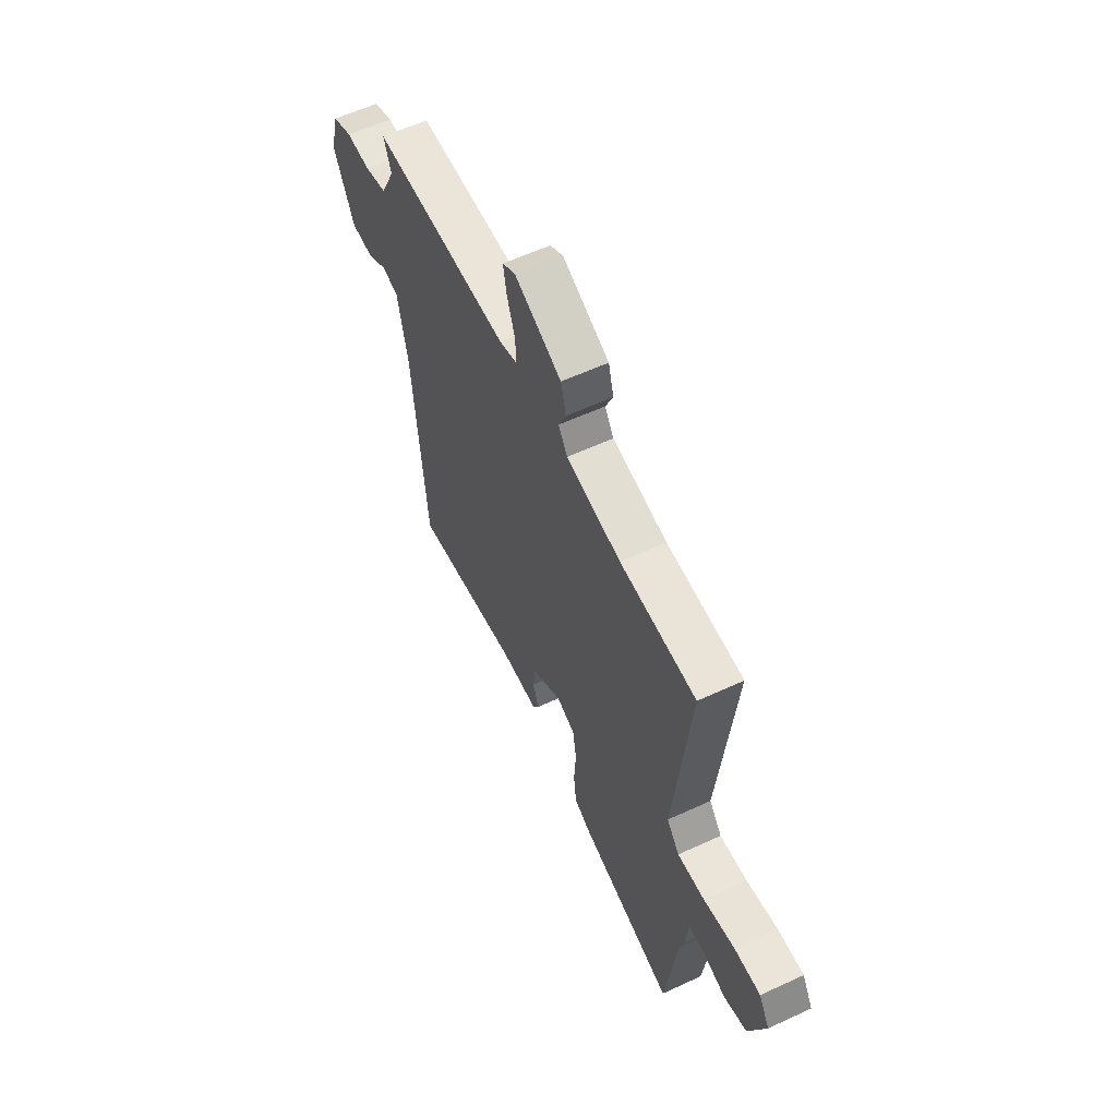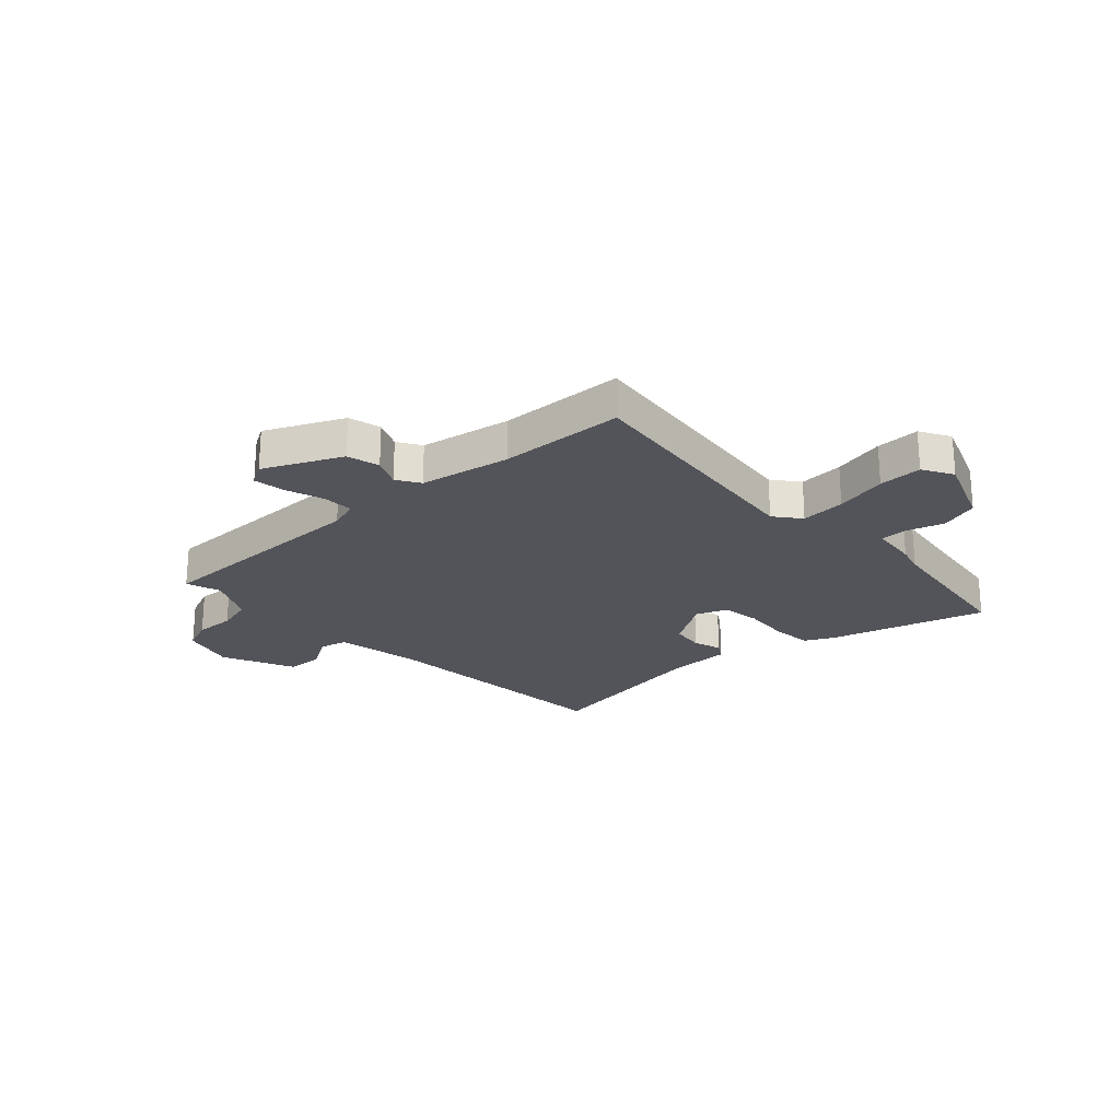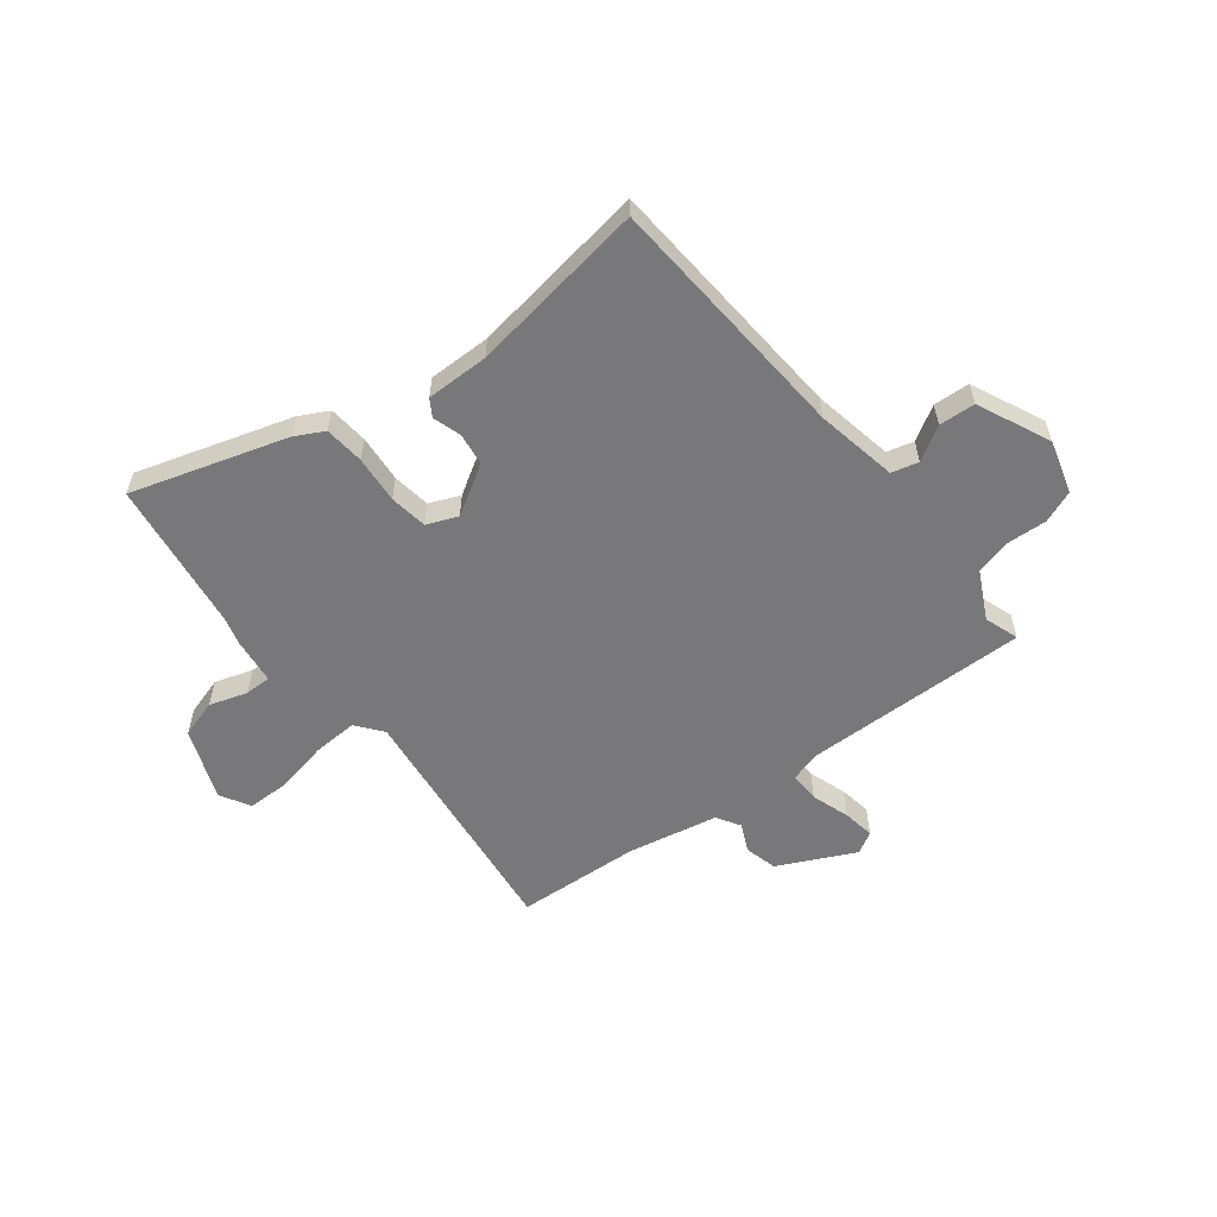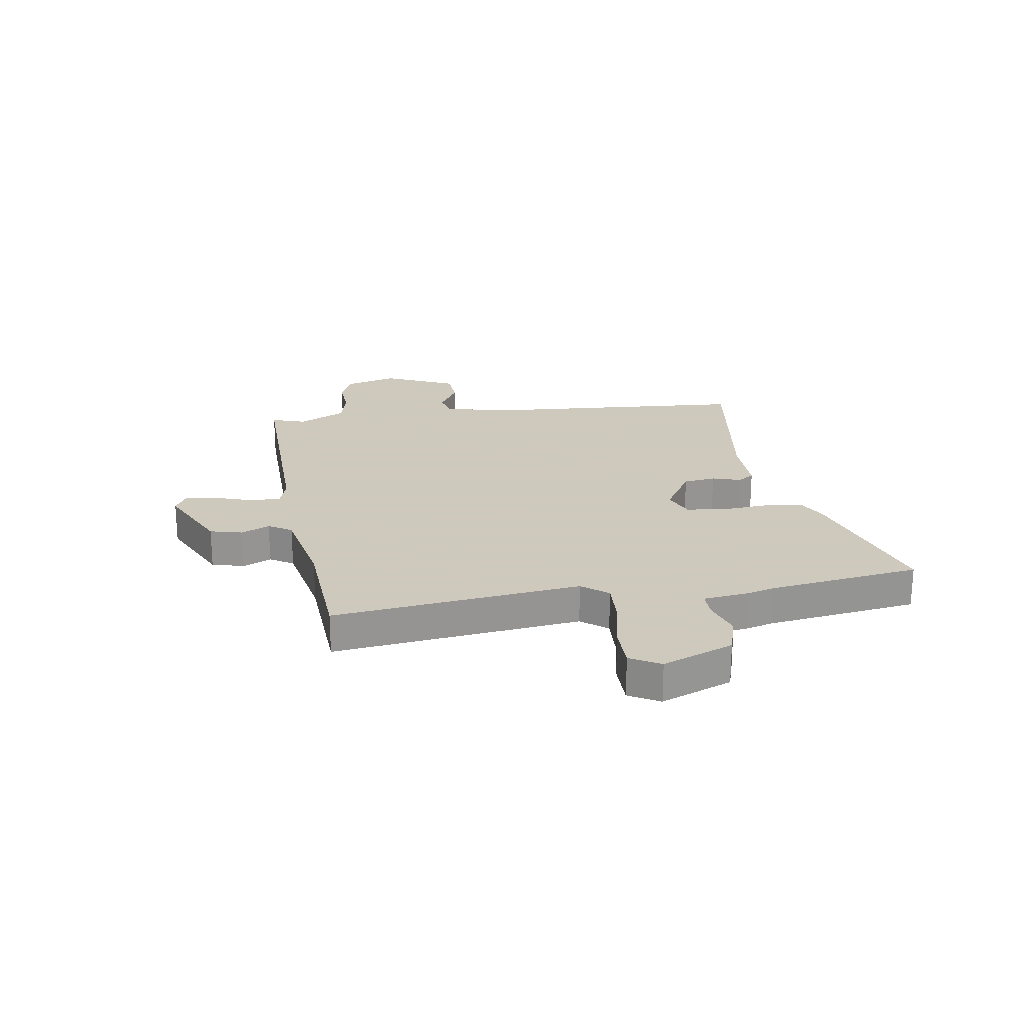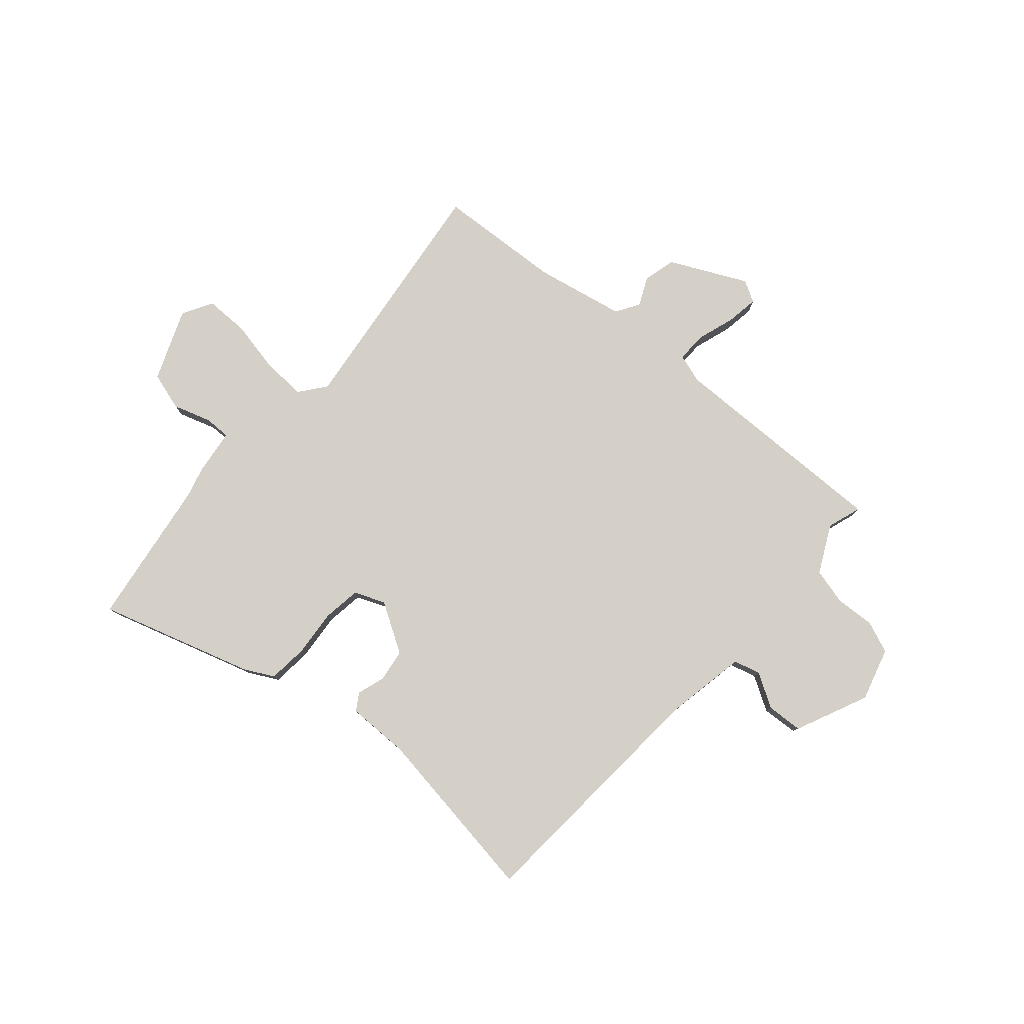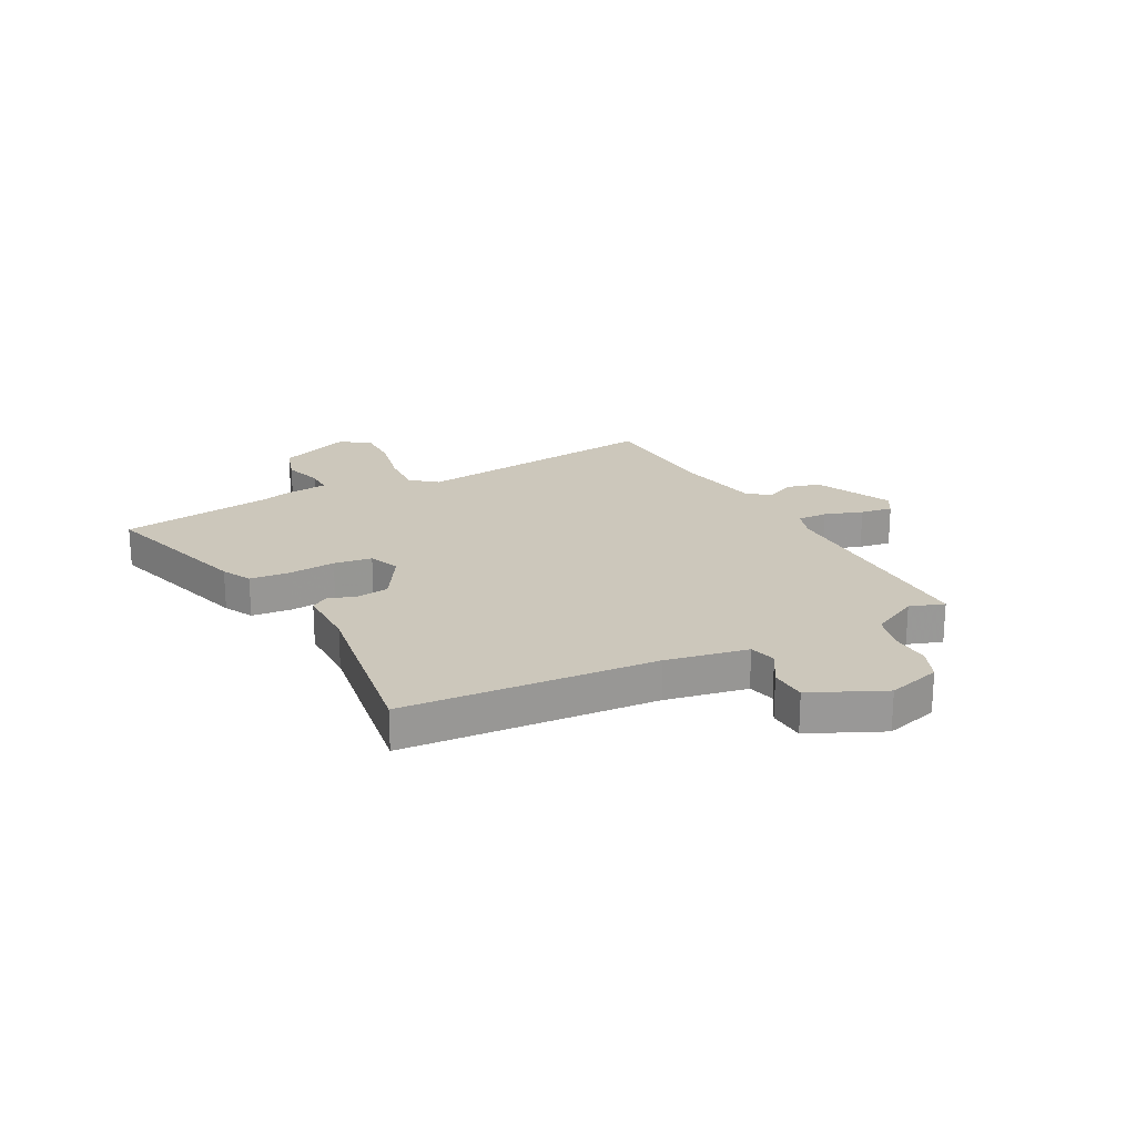
<metadata>
{"format":"obj","ext":"obj","renderer":"f3d","projection":"perspective","resolution":1024,"background":"white","views":[{"elev":59.1,"azim":64.5,"up":"+Z"},{"elev":-23.7,"azim":42.5,"up":"+Y"},{"elev":-57.6,"azim":-142.9,"up":"+Y"},{"elev":22.6,"azim":80.3,"up":"+Y"},{"elev":79.9,"azim":-139.9,"up":"+Y"},{"elev":21.6,"azim":-118.3,"up":"+Y"}]}
</metadata>
<code>
v 0.52 0.07 -0.343
v 0.485 0.07 -0.619
v 0.203 0.07 -0.537
v 0.15 0.07 -0.51
v 0.142 0.07 -0.438
v 0.148 0.07 -0.352
v 0.137 0.07 -0.283
v 0.081 0.07 -0.261
v -0.008 0.07 -0.317
v -0.015 0.07 -0.376
v 0.002 0.07 -0.427
v -0.017 0.07 -0.458
v -0.131 0.07 -0.459
v -0.453 0.07 -0.512
v -0.492 0.07 -0.054
v -0.522 0.07 0.094
v -0.571 0.07 0.106
v -0.632 0.07 0.068
v -0.698 0.07 0.071
v -0.76 0.07 0.202
v -0.734 0.07 0.299
v -0.676 0.07 0.323
v -0.604 0.07 0.32
v -0.538 0.07 0.338
v -0.496 0.07 0.425
v -0.518 0.07 0.487
v -0.107 0.07 0.486
v -0.054 0.07 0.503
v -0.056 0.07 0.558
v -0.08 0.07 0.627
v -0.09 0.07 0.685
v -0.051 0.07 0.708
v 0.089 0.07 0.643
v 0.105 0.07 0.584
v 0.082 0.07 0.532
v 0.109 0.07 0.49
v 0.273 0.07 0.46
v 0.5 0.07 0.45
v 0.453 0.07 -0.003
v 0.491 0.07 -0.05
v 0.572 0.07 -0.045
v 0.666 0.07 -0.024
v 0.745 0.07 -0.023
v 0.777 0.07 -0.078
v 0.728 0.07 -0.208
v 0.659 0.07 -0.23
v 0.59 0.07 -0.209
v 0.542 0.07 -0.209
v 0.533 0.07 -0.294
v 0.52 0 -0.343
v 0.485 0 -0.619
v 0.203 0 -0.537
v 0.15 0 -0.51
v 0.142 0 -0.438
v 0.148 0 -0.352
v 0.137 0 -0.283
v 0.081 0 -0.261
v -0.008 0 -0.317
v -0.015 0 -0.376
v 0.002 0 -0.427
v -0.017 0 -0.458
v -0.131 0 -0.459
v -0.453 0 -0.512
v -0.492 0 -0.054
v -0.522 0 0.094
v -0.571 0 0.106
v -0.632 0 0.068
v -0.698 0 0.071
v -0.76 0 0.202
v -0.734 0 0.299
v -0.676 0 0.323
v -0.604 0 0.32
v -0.538 0 0.338
v -0.496 0 0.425
v -0.518 0 0.487
v -0.107 0 0.486
v -0.054 0 0.503
v -0.056 0 0.558
v -0.08 0 0.627
v -0.09 0 0.685
v -0.051 0 0.708
v 0.089 0 0.643
v 0.105 0 0.584
v 0.082 0 0.532
v 0.109 0 0.49
v 0.273 0 0.46
v 0.5 0 0.45
v 0.453 0 -0.003
v 0.491 0 -0.05
v 0.572 0 -0.045
v 0.666 0 -0.024
v 0.745 0 -0.023
v 0.777 0 -0.078
v 0.728 0 -0.208
v 0.659 0 -0.23
v 0.59 0 -0.209
v 0.542 0 -0.209
v 0.533 0 -0.294
f 48 49 1
f 44 45 46 47
f 44 47 48
f 41 42 43 44
f 40 41 44 48
f 39 40 48 1
f 37 38 39
f 36 37 39 1
f 32 33 34 35
f 29 30 31 32
f 28 29 32 35
f 27 28 35 36
f 25 26 27
f 24 25 27 36
f 20 21 22 23
f 17 18 19 20
f 16 17 20 23
f 13 14 15
f 13 15 16
f 10 11 12 13
f 9 10 13 16
f 8 9 16 23
f 3 4 5 6
f 3 6 7
f 2 3 7
f 1 2 7
f 8 23 24 36
f 1 7 8 36
f 50 98 97
f 96 95 94 93
f 97 96 93
f 93 92 91 90
f 97 93 90 89
f 50 97 89 88
f 88 87 86
f 50 88 86 85
f 84 83 82 81
f 81 80 79 78
f 84 81 78 77
f 85 84 77 76
f 76 75 74
f 85 76 74 73
f 72 71 70 69
f 69 68 67 66
f 72 69 66 65
f 64 63 62
f 65 64 62
f 62 61 60 59
f 65 62 59 58
f 72 65 58 57
f 55 54 53 52
f 56 55 52
f 56 52 51
f 56 51 50
f 85 73 72 57
f 85 57 56 50
f 1 50 51 2
f 2 51 52 3
f 3 52 53 4
f 4 53 54 5
f 5 54 55 6
f 6 55 56 7
f 7 56 57 8
f 8 57 58 9
f 9 58 59 10
f 10 59 60 11
f 11 60 61 12
f 12 61 62 13
f 13 62 63 14
f 14 63 64 15
f 15 64 65 16
f 16 65 66 17
f 17 66 67 18
f 18 67 68 19
f 19 68 69 20
f 20 69 70 21
f 21 70 71 22
f 22 71 72 23
f 23 72 73 24
f 24 73 74 25
f 25 74 75 26
f 26 75 76 27
f 27 76 77 28
f 28 77 78 29
f 29 78 79 30
f 30 79 80 31
f 31 80 81 32
f 32 81 82 33
f 33 82 83 34
f 34 83 84 35
f 35 84 85 36
f 36 85 86 37
f 37 86 87 38
f 38 87 88 39
f 39 88 89 40
f 40 89 90 41
f 41 90 91 42
f 42 91 92 43
f 43 92 93 44
f 44 93 94 45
f 45 94 95 46
f 46 95 96 47
f 47 96 97 48
f 48 97 98 49
f 49 98 50 1

</code>
